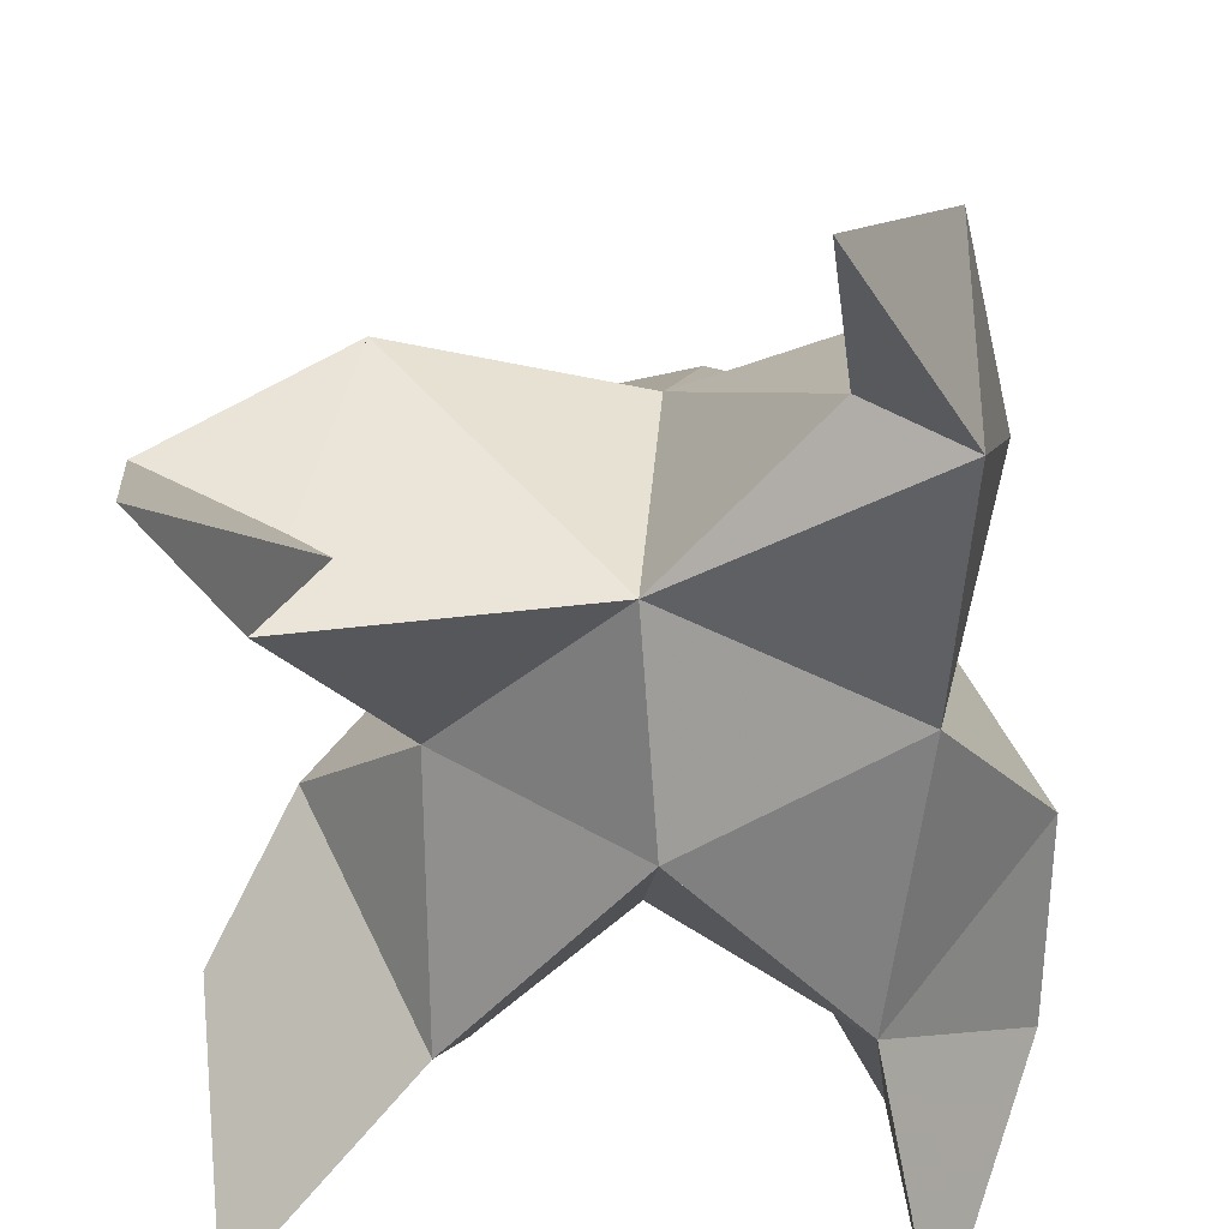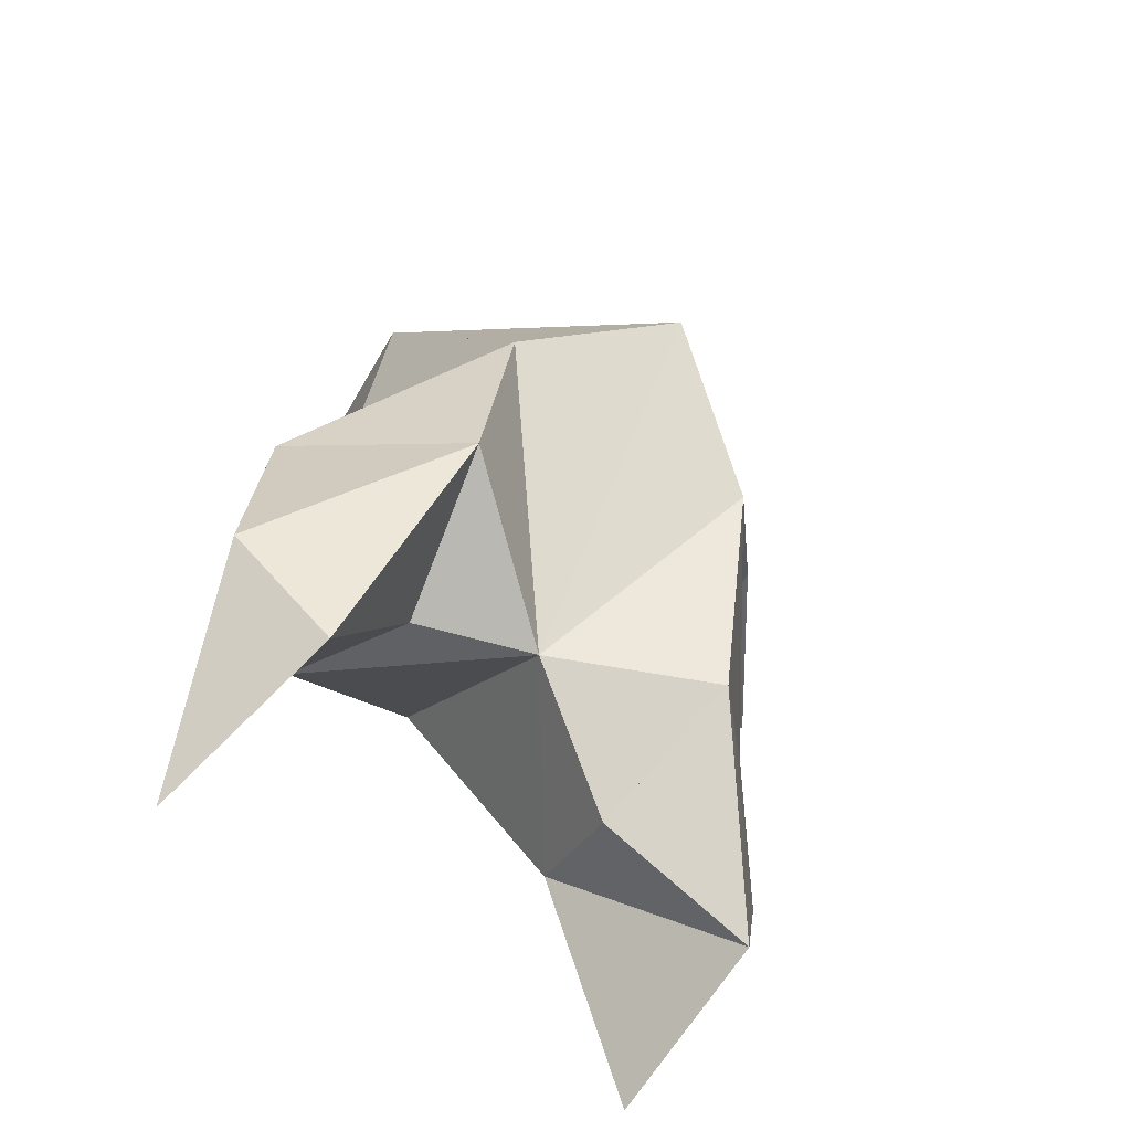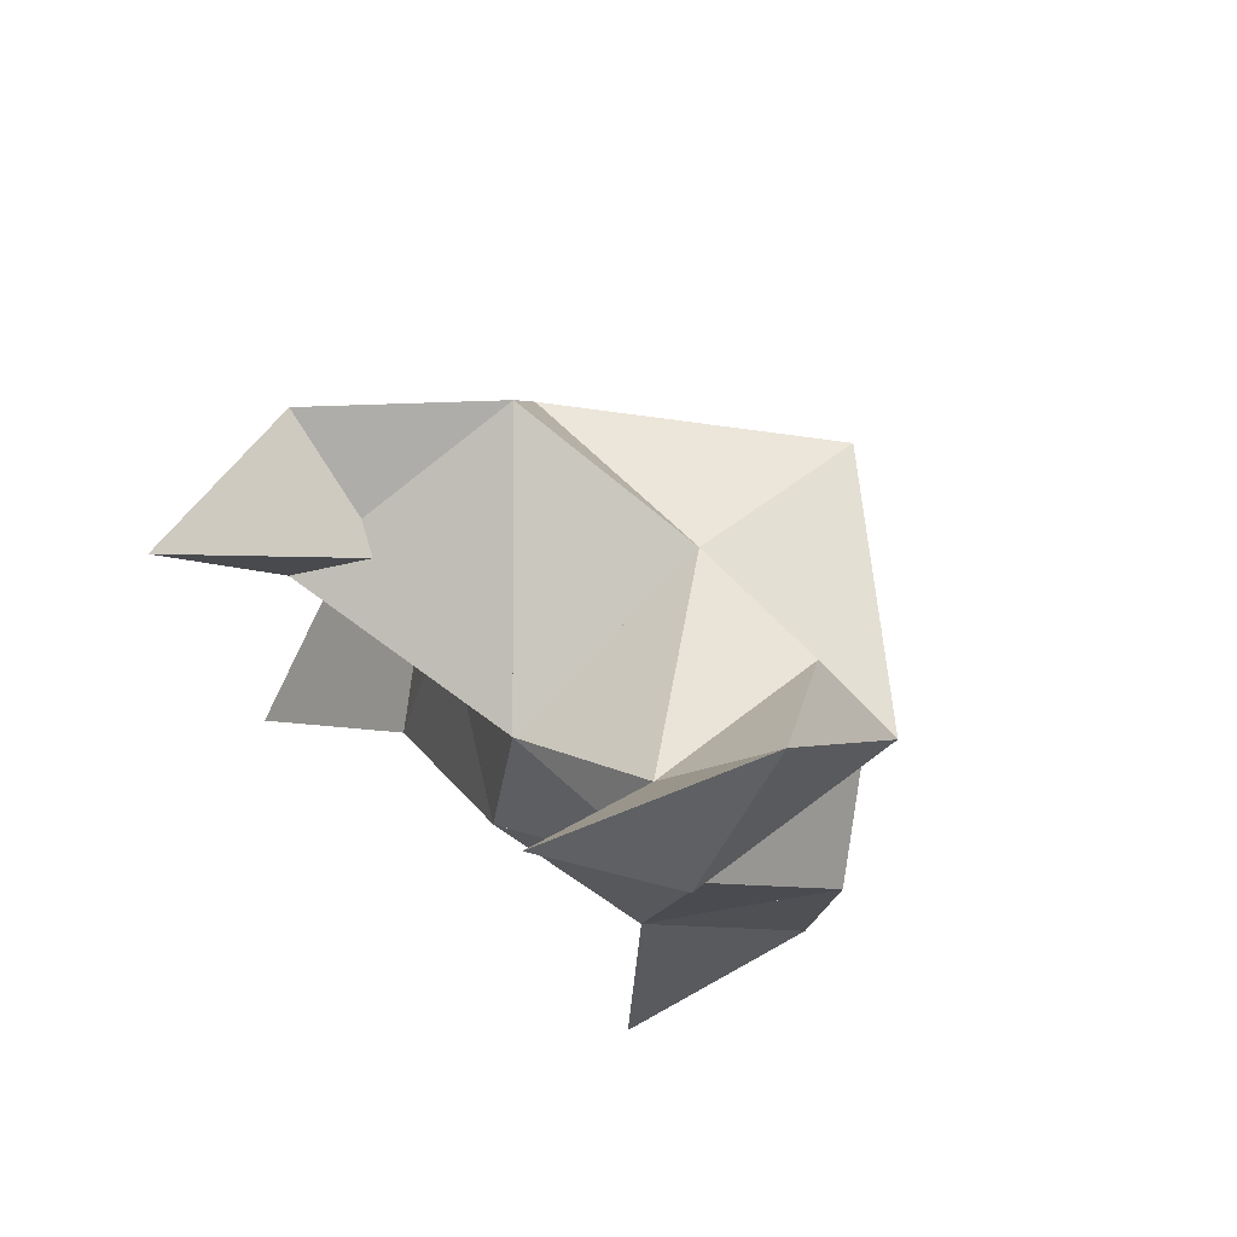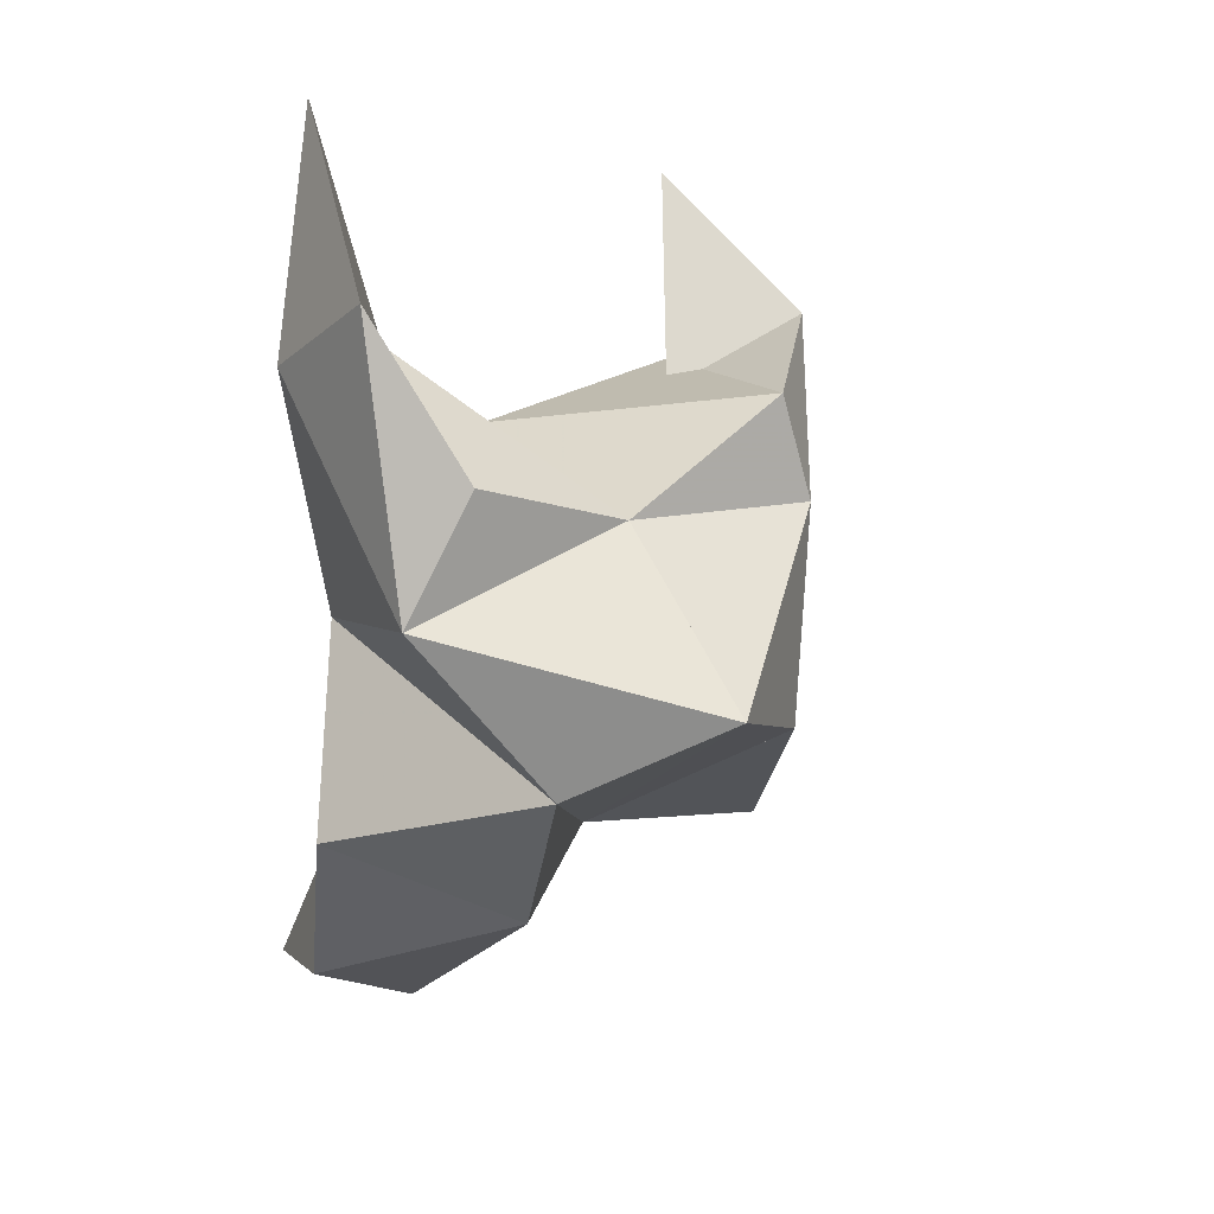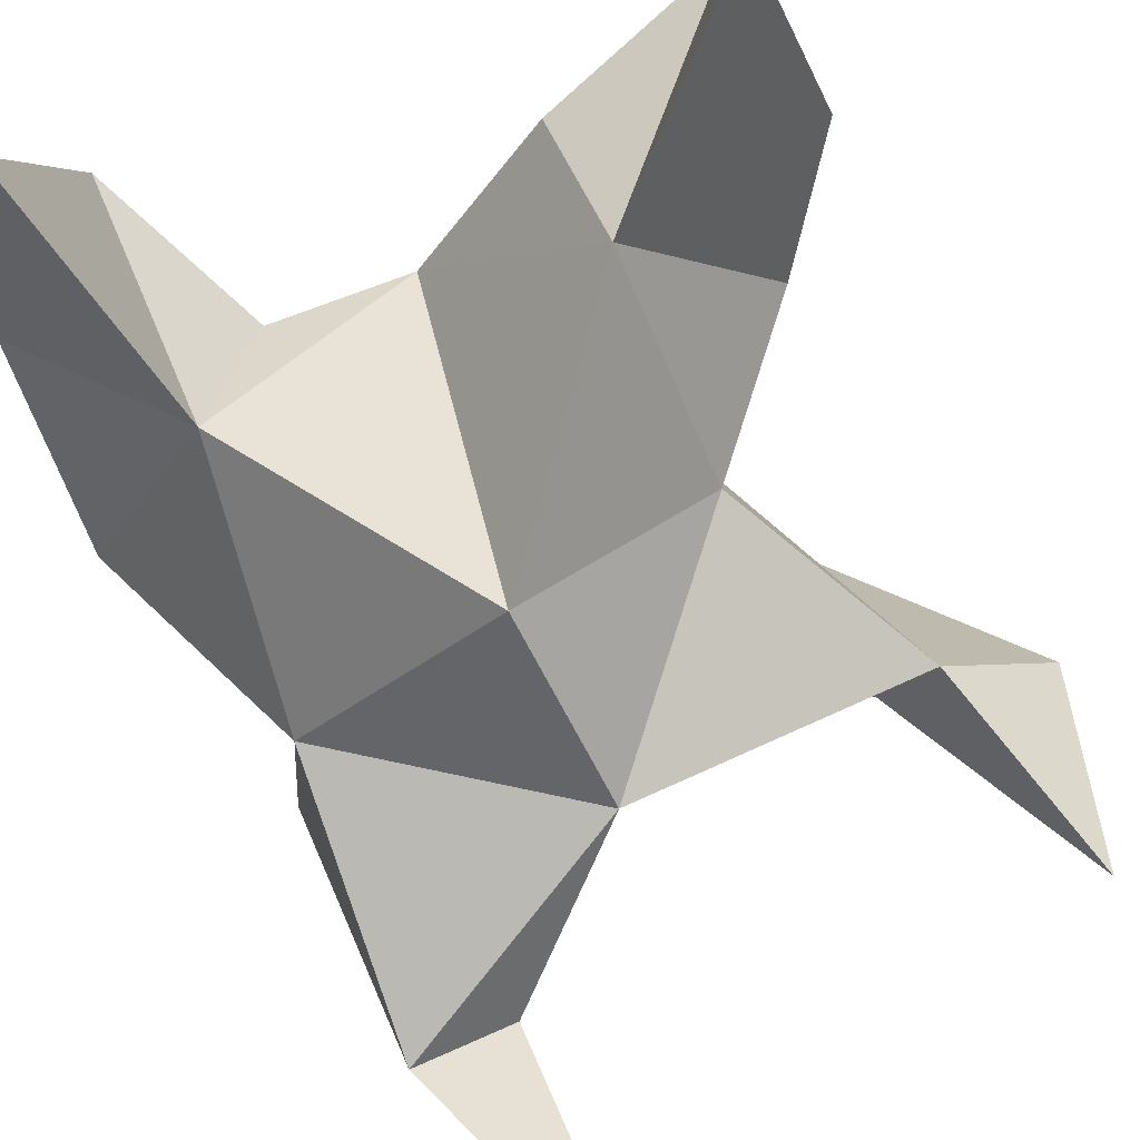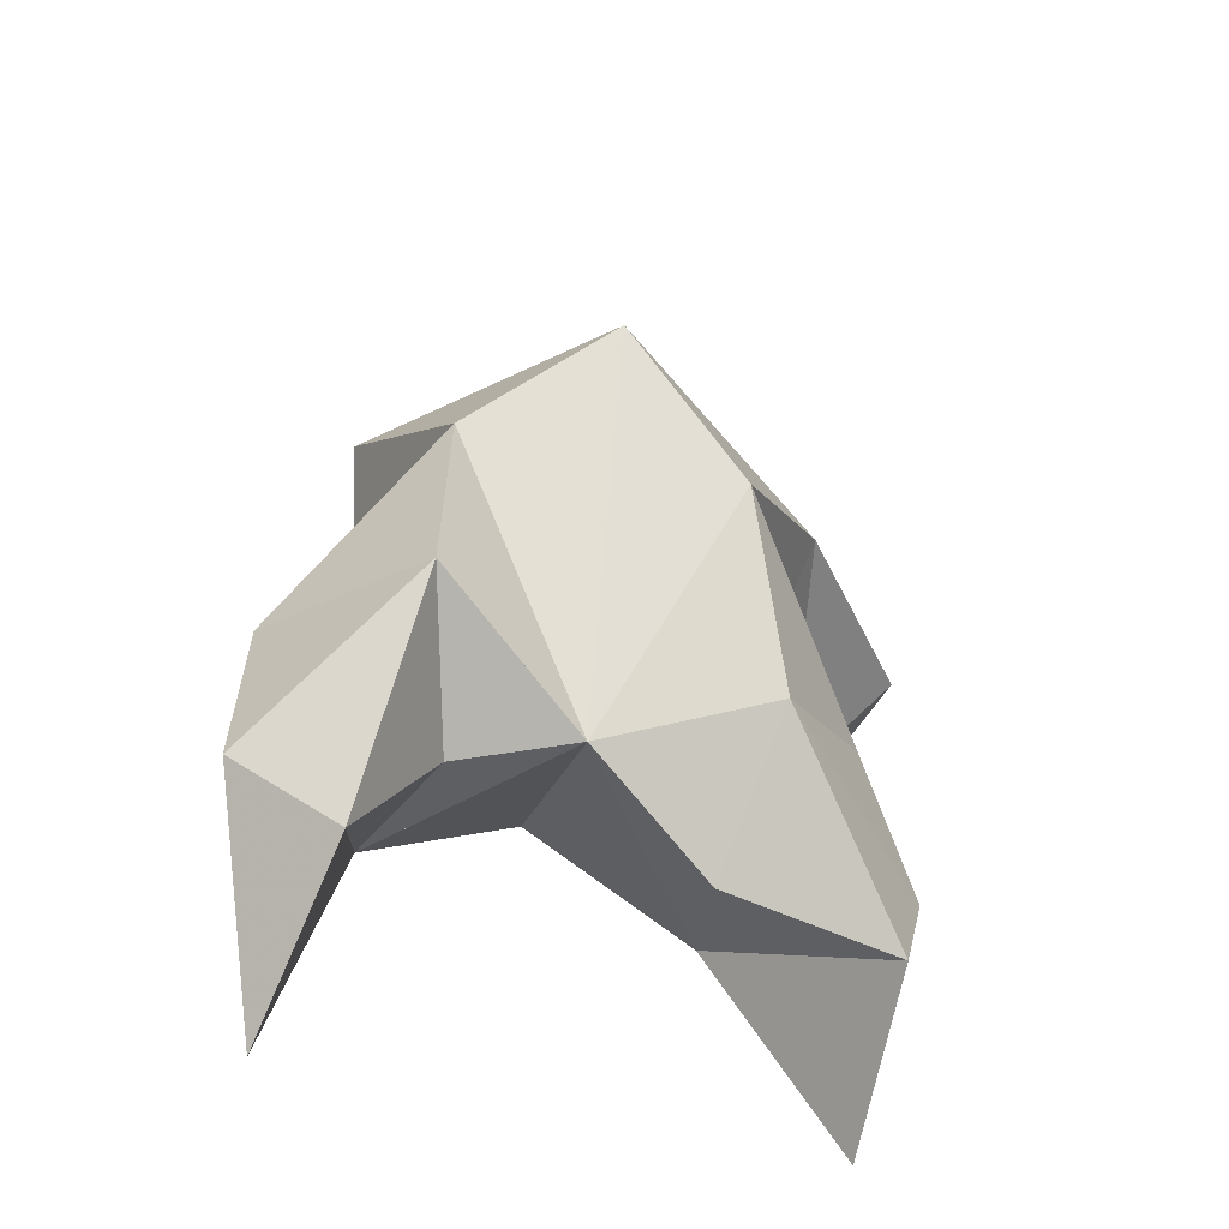
<metadata>
{"format":"obj","ext":"obj","renderer":"f3d","projection":"perspective","resolution":1024,"background":"white","views":[{"elev":-52.8,"azim":0.4,"up":"+Y"},{"elev":-71.0,"azim":140.3,"up":"+Z"},{"elev":77.0,"azim":39.5,"up":"+Z"},{"elev":32.6,"azim":139.2,"up":"+Z"},{"elev":-75.2,"azim":-158.4,"up":"+Y"},{"elev":-67.0,"azim":163.7,"up":"+Z"}]}
</metadata>
<code>
v 0.307 0.1318 0.6812
v 0.3128 0.1608 0.7109
v 0.2869 0.1321 0.6782
v 0.2844 0.1639 0.7071
v 0.2954 0.1612 0.7262
v 0.2927 0.1456 0.6534
v 0.2944 0.108 0.6926
v 0.3015 0.1965 0.707
v 0.2921 0.118 0.7256
v 0.3121 0.1 0.7858
v 0.3397 0.1578 0.7212
v 0.3313 0.1 0.6149
v 0.3312 0.1143 0.7483
v 0.3248 0.1772 0.6914
v 0.323 0.1666 0.6588
v 0.3134 0.1368 0.6515
v 0.3262 0.1358 0.6244
v 0.3464 0.1345 0.6398
v 0.3474 0.1403 0.6731
v 0.3226 0.1141 0.6573
v 0.3291 0.122 0.7023
v 0.323 0.1558 0.7403
v 0.3297 0.137 0.7675
v 0.3164 0.1233 0.7508
v 0.2351 0.1014 0.7517
v 0.2569 0.1652 0.7169
v 0.2367 0.1006 0.6246
v 0.2461 0.1156 0.722
v 0.2758 0.1823 0.6865
v 0.265 0.1622 0.6517
v 0.2688 0.1336 0.6392
v 0.2392 0.1355 0.6286
v 0.2337 0.1329 0.6525
v 0.2468 0.1467 0.6735
v 0.2652 0.1137 0.6546
v 0.2646 0.1308 0.6931
v 0.2585 0.1589 0.7362
v 0.2308 0.1355 0.7338
v 0.2576 0.1283 0.7235
f 1 2 4
f 1 2 7
f 1 2 8
f 1 2 14
f 1 2 21
f 1 2 29
f 1 3 4
f 1 3 6
f 1 3 7
f 1 3 29
f 1 4 7
f 1 4 8
f 1 4 29
f 1 6 7
f 1 6 8
f 1 6 14
f 1 6 15
f 1 6 20
f 1 6 29
f 1 7 20
f 1 7 21
f 1 8 14
f 1 8 29
f 1 14 15
f 1 14 19
f 1 14 21
f 1 15 19
f 1 15 20
f 1 19 20
f 1 19 21
f 1 20 21
f 2 4 5
f 2 4 7
f 2 4 8
f 2 4 9
f 2 4 29
f 2 5 8
f 2 5 9
f 2 5 11
f 2 7 9
f 2 7 21
f 2 8 11
f 2 8 14
f 2 8 29
f 2 9 11
f 2 9 21
f 2 11 14
f 2 11 21
f 2 14 21
f 3 4 7
f 3 4 29
f 3 4 36
f 3 6 7
f 3 6 29
f 3 6 30
f 3 6 35
f 3 7 35
f 3 7 36
f 3 29 30
f 3 29 34
f 3 29 36
f 3 30 34
f 3 30 35
f 3 34 35
f 3 34 36
f 3 35 36
f 4 5 8
f 4 5 9
f 4 5 26
f 4 7 9
f 4 7 36
f 4 8 26
f 4 8 29
f 4 9 26
f 4 9 36
f 4 26 29
f 4 26 36
f 4 29 36
f 5 8 11
f 5 8 26
f 5 9 11
f 5 9 22
f 5 9 24
f 5 9 26
f 5 9 37
f 5 9 39
f 5 11 22
f 5 22 24
f 5 26 37
f 5 37 39
f 6 7 20
f 6 7 35
f 6 8 14
f 6 8 29
f 6 14 15
f 6 15 16
f 6 15 20
f 6 16 20
f 6 29 30
f 6 30 31
f 6 30 35
f 6 31 35
f 7 9 21
f 7 9 36
f 7 20 21
f 7 35 36
f 8 11 14
f 8 26 29
f 9 11 13
f 9 11 21
f 9 11 22
f 9 13 21
f 9 13 22
f 9 13 24
f 9 22 24
f 9 26 28
f 9 26 36
f 9 26 37
f 9 28 36
f 9 28 37
f 9 28 39
f 9 37 39
f 10 13 23
f 10 13 24
f 10 23 24
f 11 13 21
f 11 13 22
f 11 13 23
f 11 14 21
f 11 22 23
f 12 17 18
f 12 17 20
f 12 18 20
f 13 22 23
f 13 22 24
f 13 23 24
f 14 15 19
f 14 19 21
f 15 16 17
f 15 16 18
f 15 16 19
f 15 16 20
f 15 17 18
f 15 17 20
f 15 18 19
f 15 18 20
f 15 19 20
f 16 17 18
f 16 17 20
f 16 18 19
f 16 18 20
f 16 19 20
f 17 18 20
f 18 19 20
f 19 20 21
f 22 23 24
f 25 28 38
f 25 28 39
f 25 38 39
f 26 28 36
f 26 28 37
f 26 28 38
f 26 29 36
f 26 37 38
f 27 32 33
f 27 32 35
f 27 33 35
f 28 37 38
f 28 37 39
f 28 38 39
f 29 30 34
f 29 34 36
f 30 31 32
f 30 31 33
f 30 31 34
f 30 31 35
f 30 32 33
f 30 32 35
f 30 33 34
f 30 33 35
f 30 34 35
f 31 32 33
f 31 32 35
f 31 33 34
f 31 33 35
f 31 34 35
f 32 33 35
f 33 34 35
f 34 35 36
f 37 38 39

</code>
